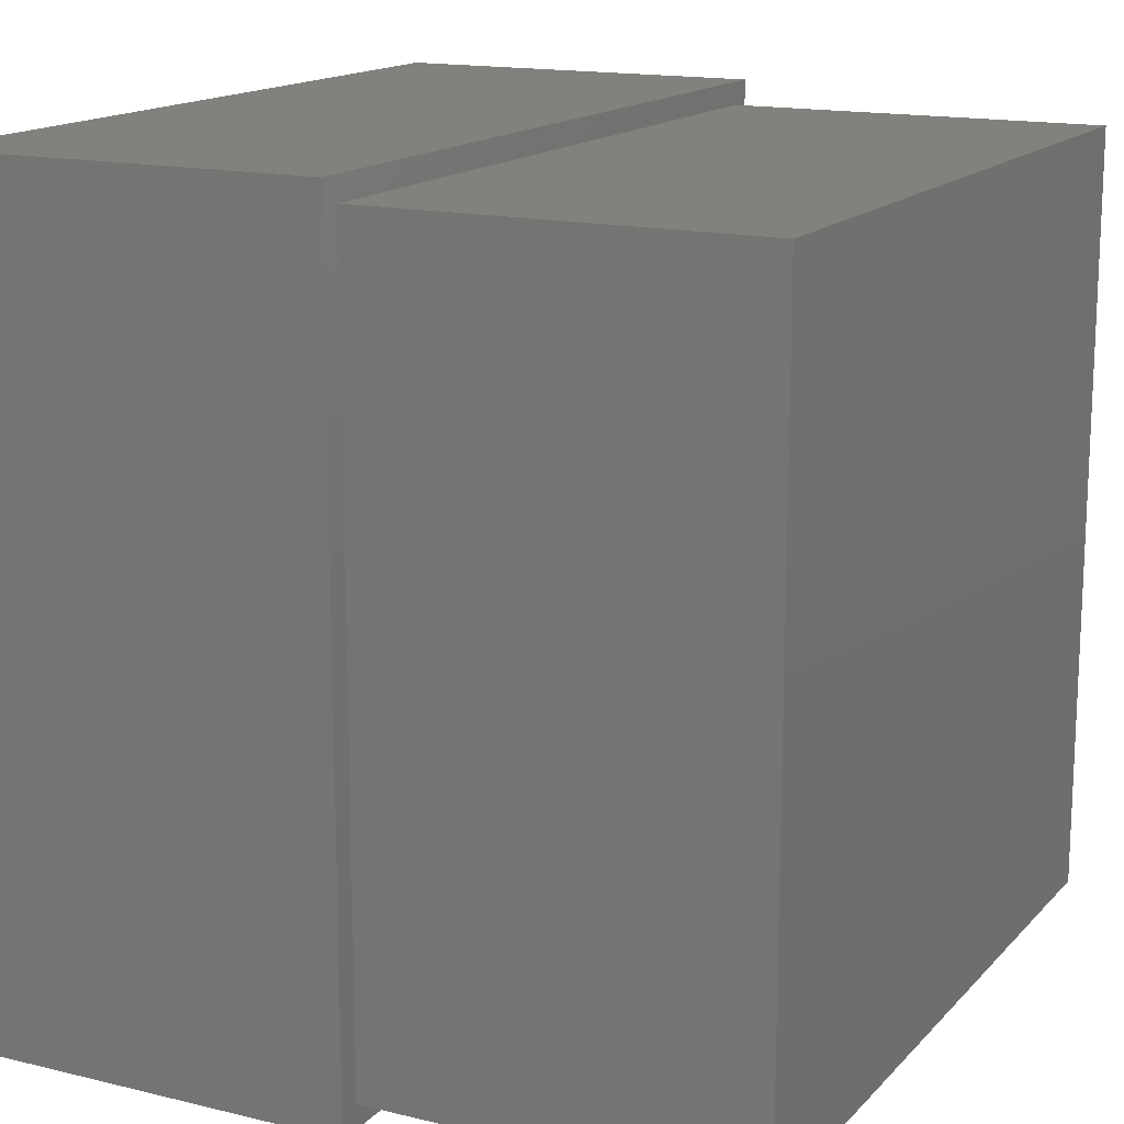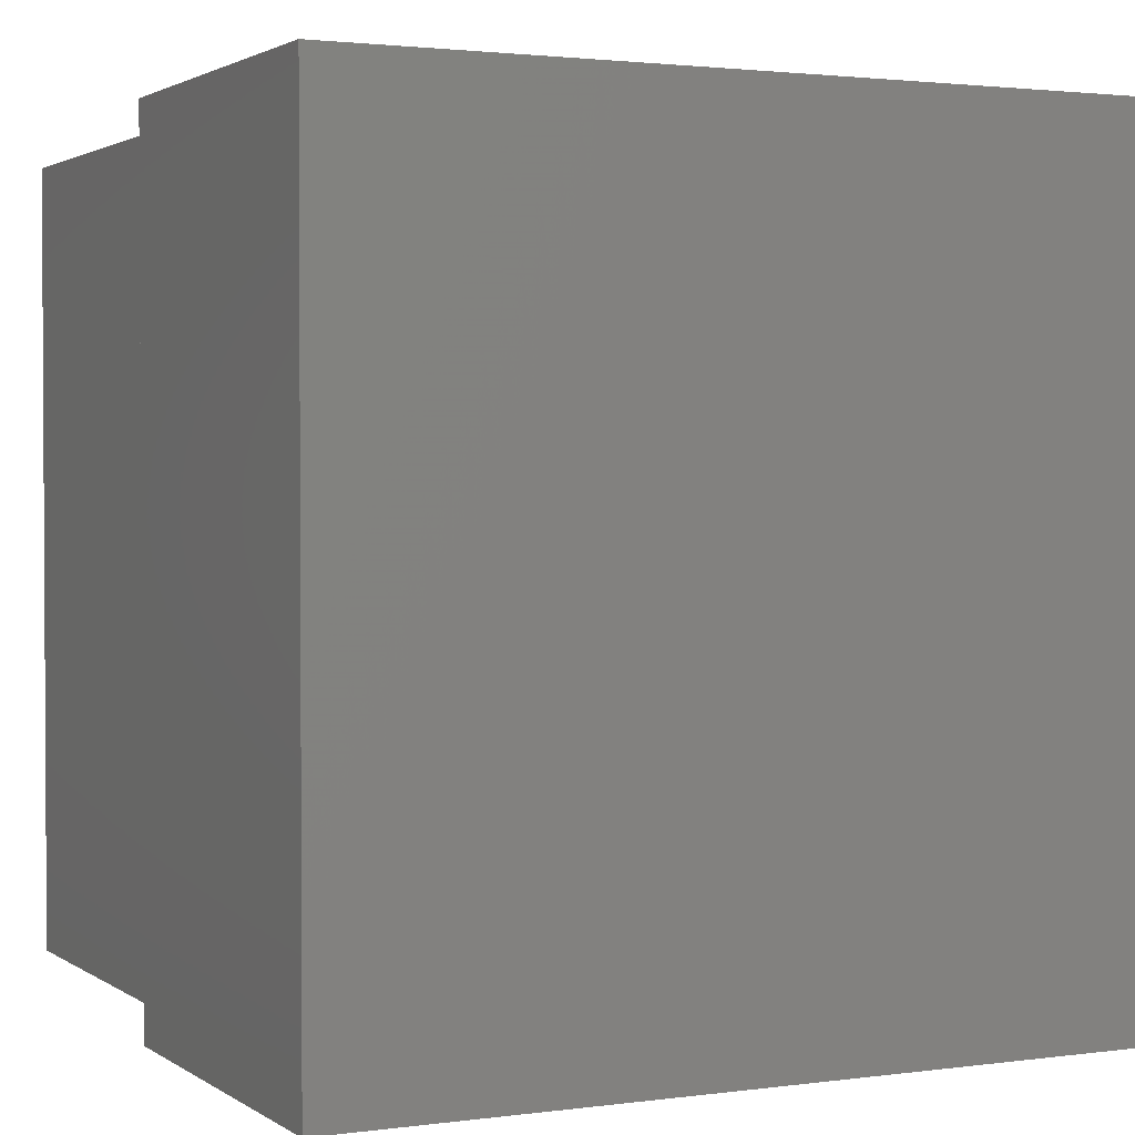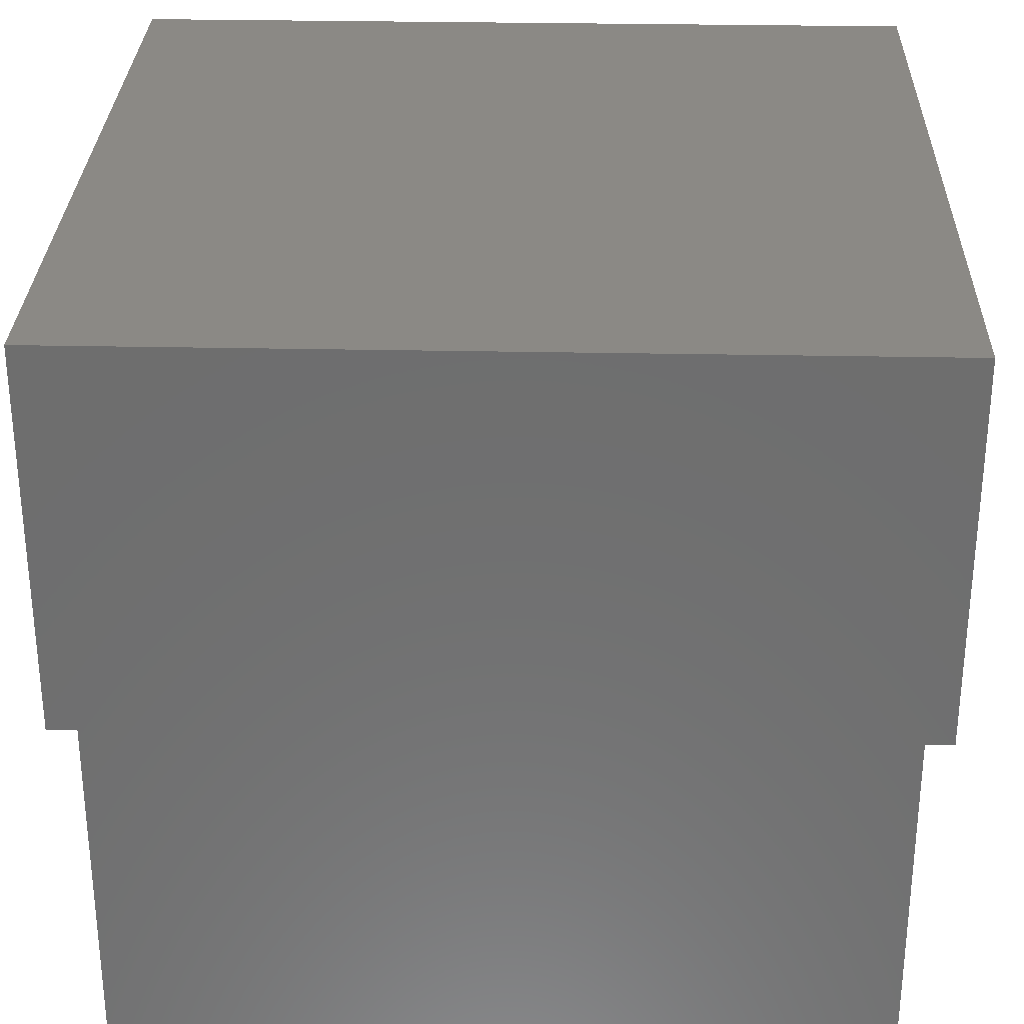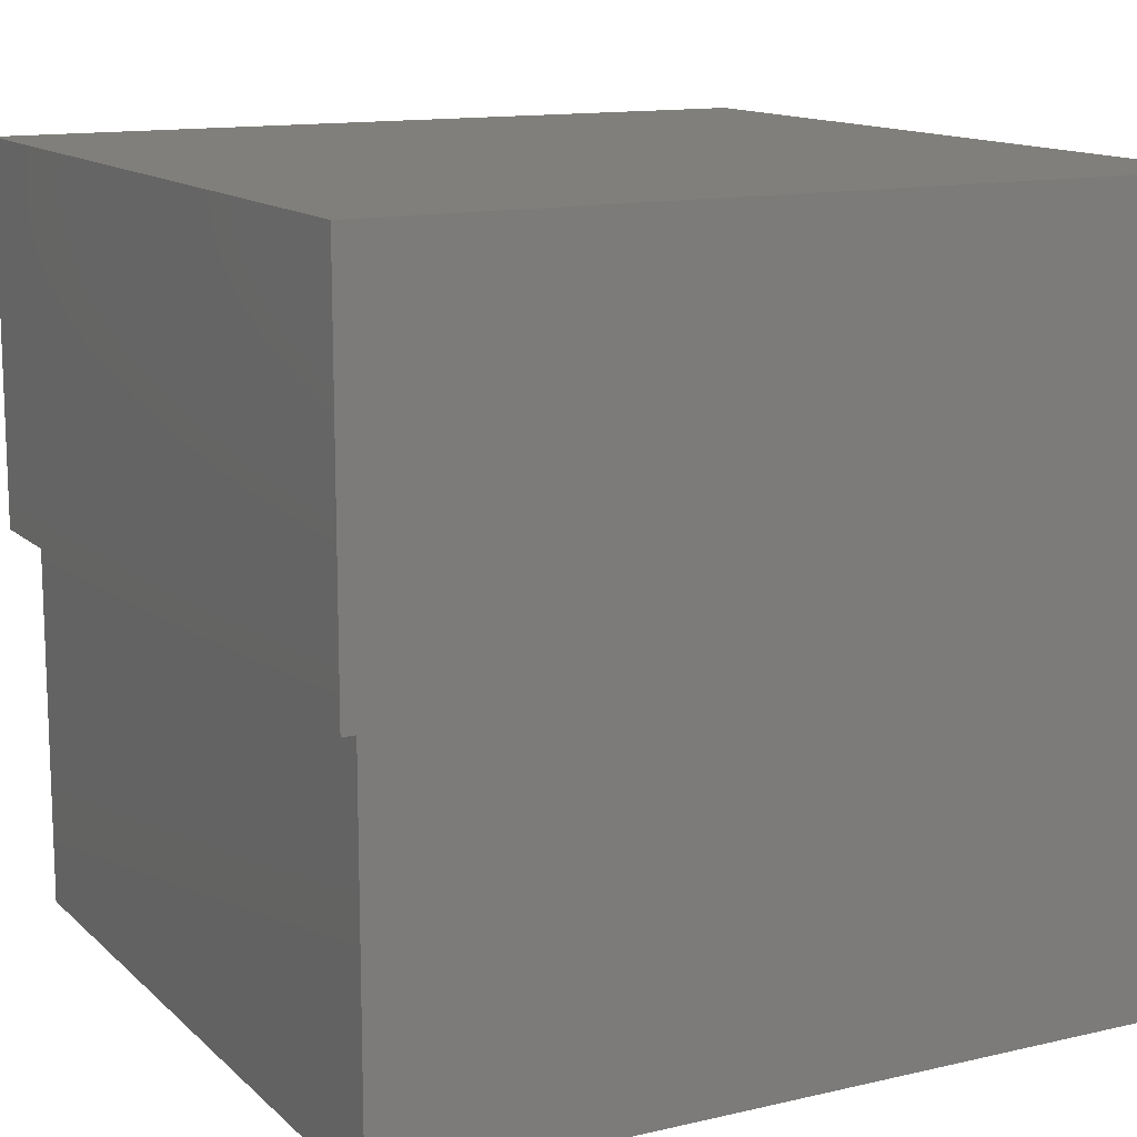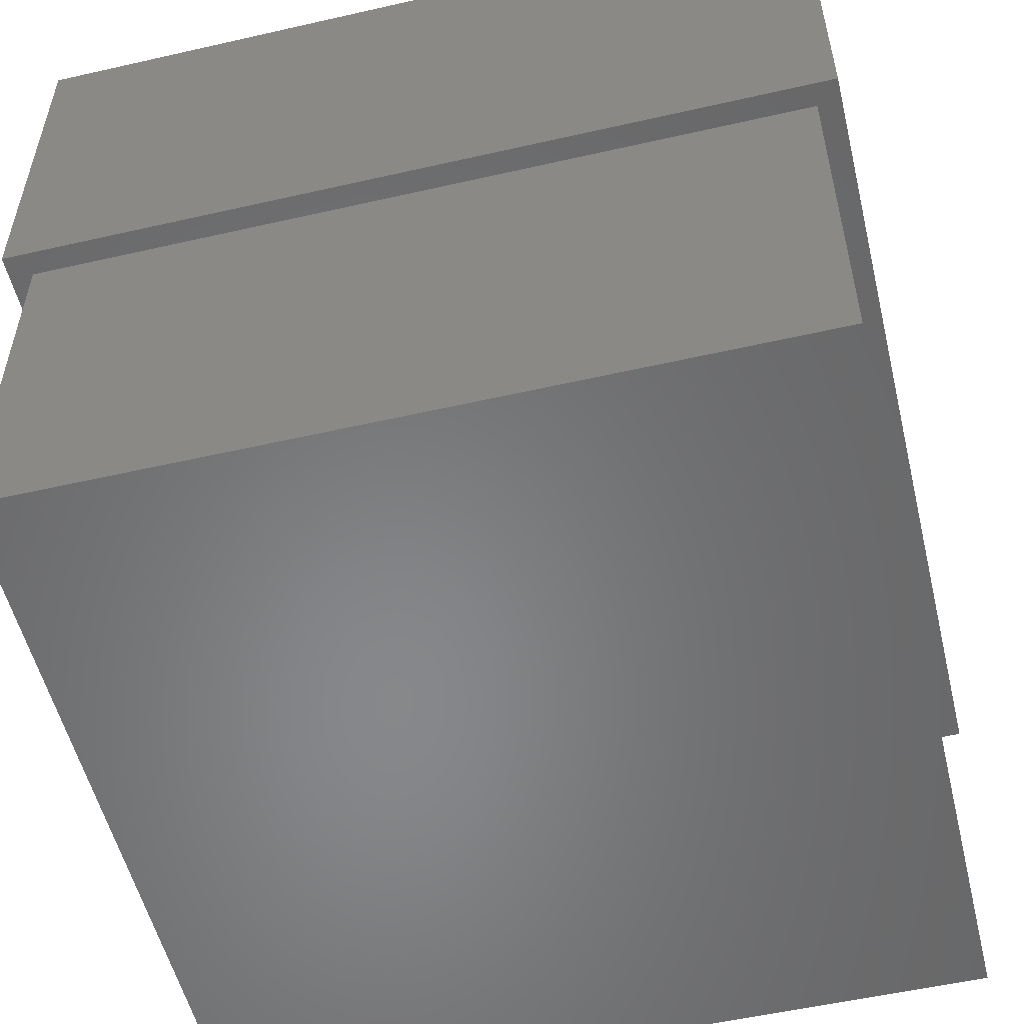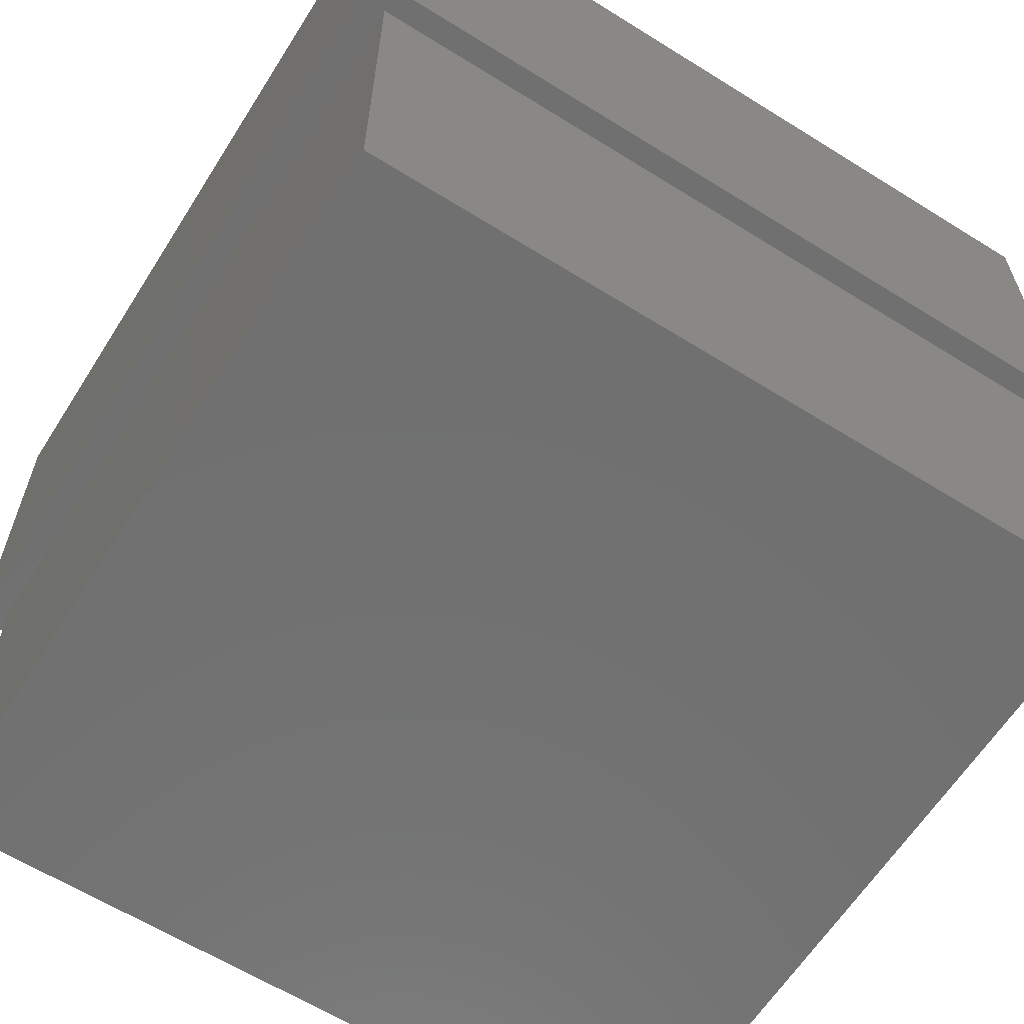
<metadata>
{"format":"stl","ext":"stl","renderer":"f3d","projection":"perspective","resolution":1024,"background":"white","views":[{"elev":15.4,"azim":117.1,"up":"+Y"},{"elev":2.0,"azim":-26.0,"up":"+Y"},{"elev":29.7,"azim":-88.3,"up":"+Z"},{"elev":13.2,"azim":152.1,"up":"+Z"},{"elev":-54.3,"azim":13.6,"up":"+Z"},{"elev":-62.4,"azim":-32.3,"up":"+Z"}]}
</metadata>
<code>
# stl→obj: 16 verts, 28 faces
v 40 0 20
v 40 40 0
v 40 40 20
v 40 0 0
v 41.21 -1.213 20
v 41.21 41.21 20
v 0 0 20
v -1.213 -1.213 20
v 0 40 20
v -1.213 41.21 20
v 0 0 0
v 0 40 0
v -1.213 41.21 40
v -1.213 -1.213 40
v 41.21 41.21 40
v 41.21 -1.213 40
f 1 2 3
f 2 1 4
f 5 1 6
f 5 7 1
f 7 8 9
f 8 7 5
f 3 6 1
f 9 6 3
f 9 10 6
f 10 9 8
f 11 9 12
f 9 11 7
f 2 9 3
f 9 2 12
f 11 1 7
f 1 11 4
f 8 13 10
f 13 8 14
f 6 13 15
f 13 6 10
f 16 6 15
f 6 16 5
f 13 16 15
f 16 13 14
f 8 16 14
f 16 8 5
f 11 2 4
f 2 11 12

</code>
